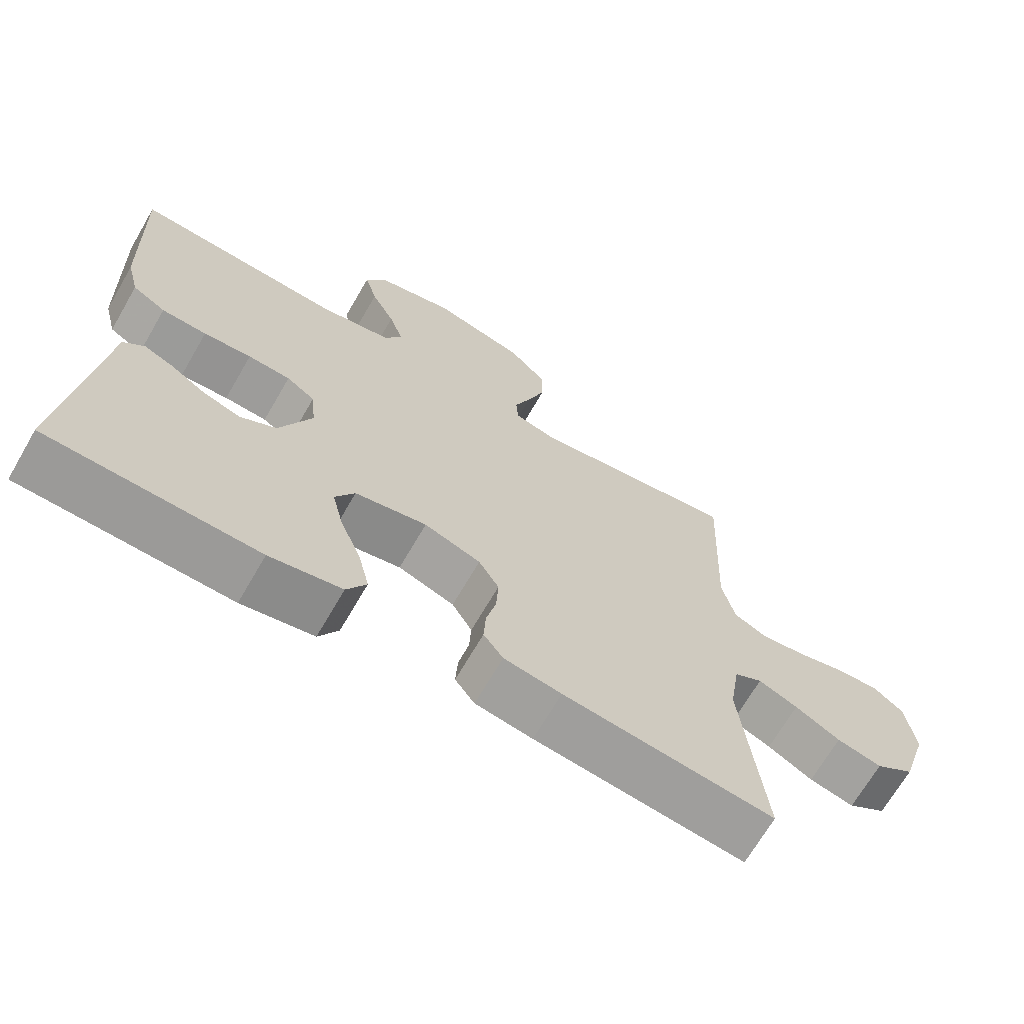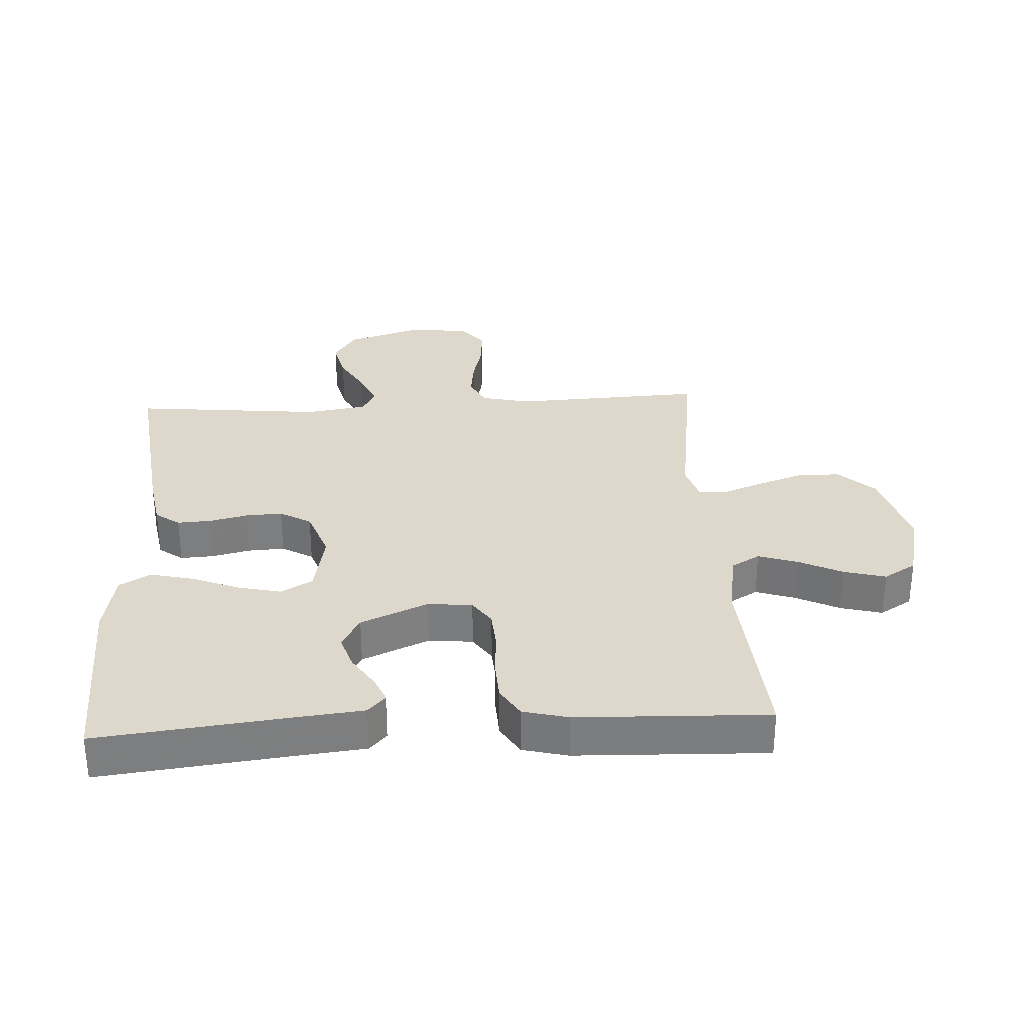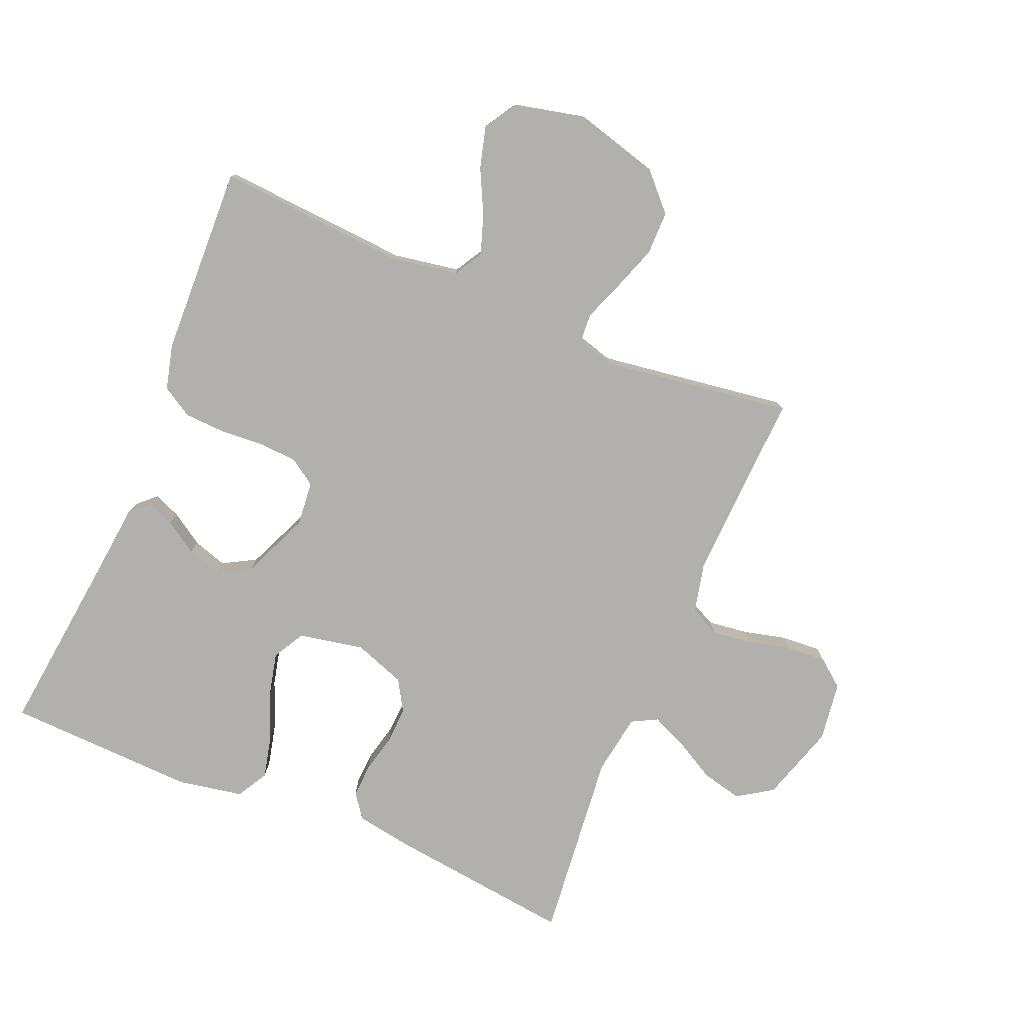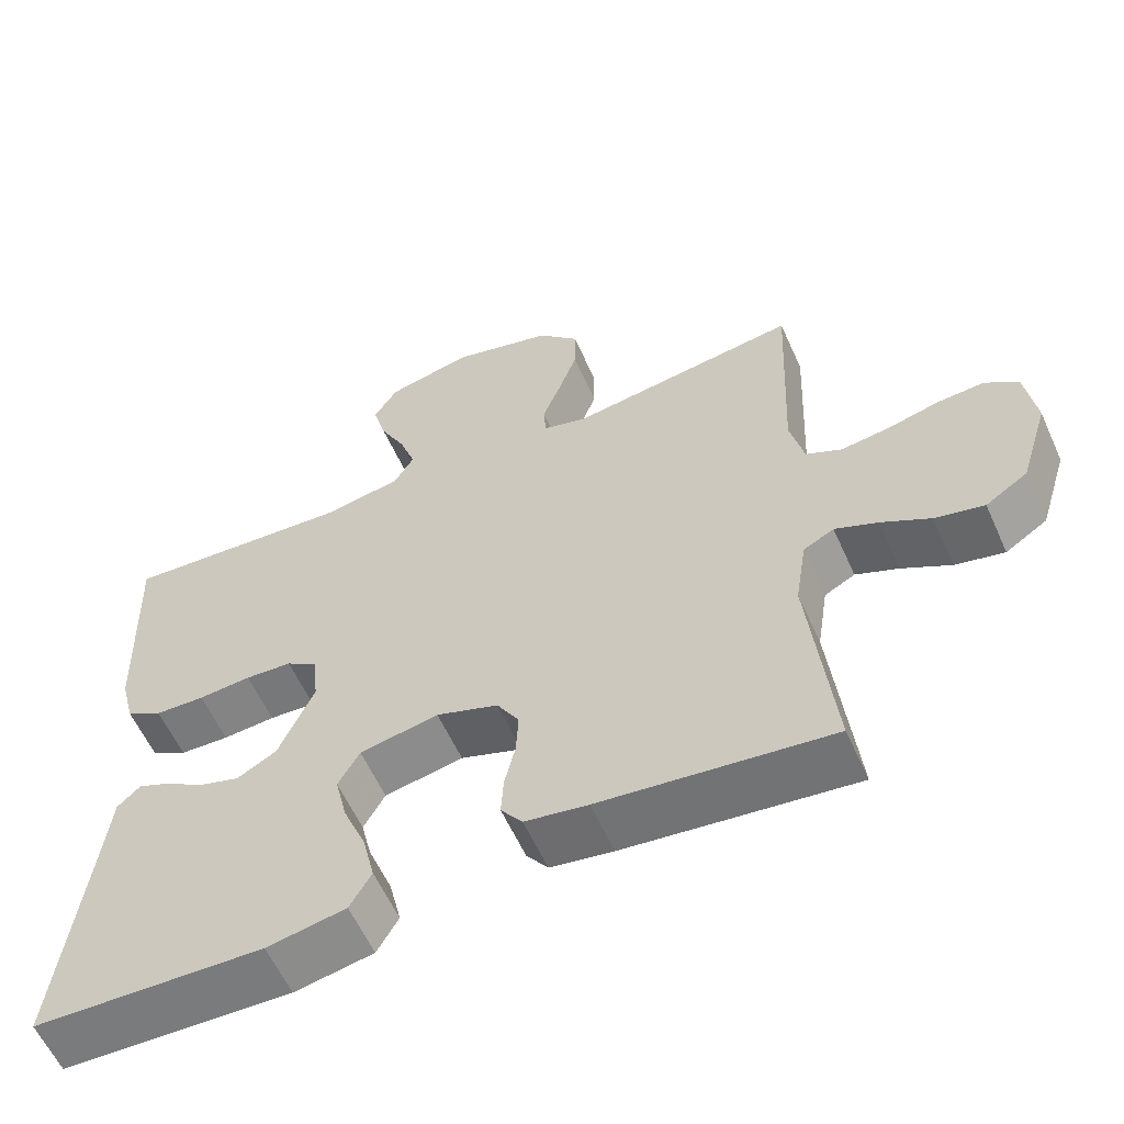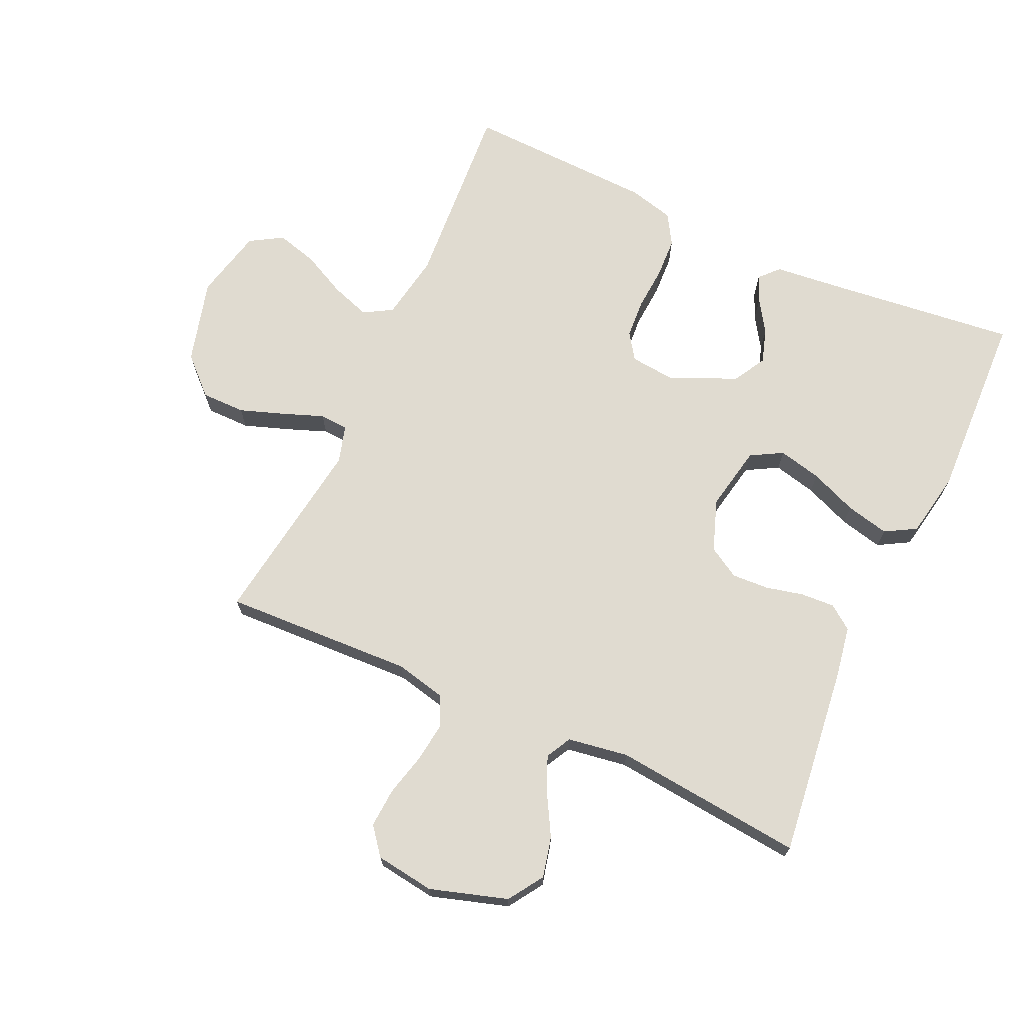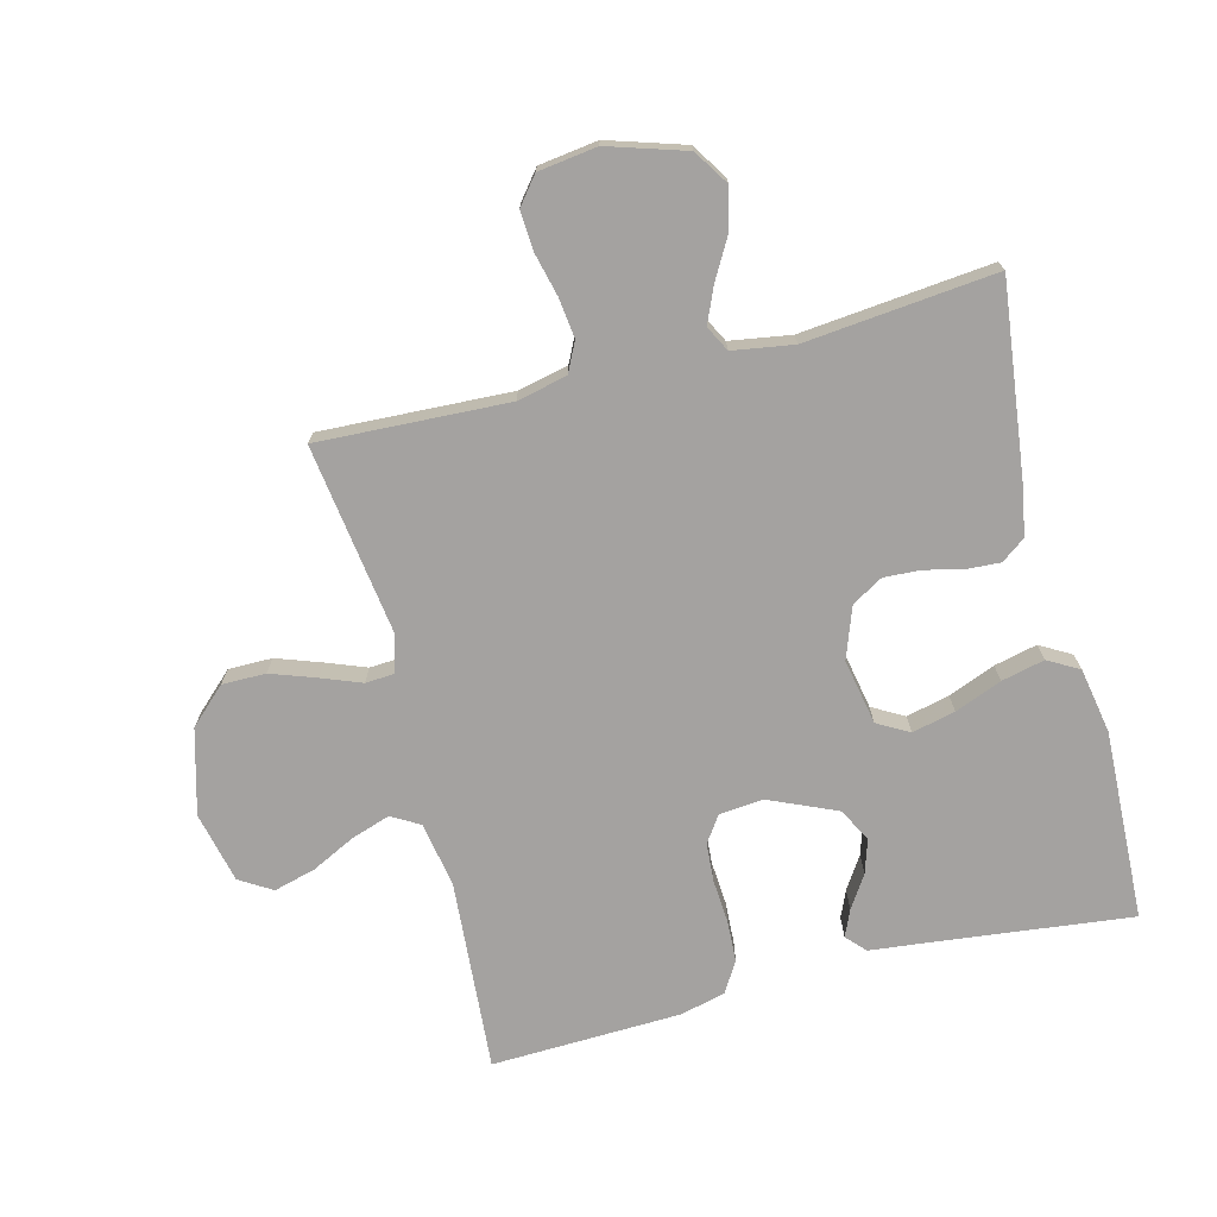
<metadata>
{"format":"obj","ext":"obj","renderer":"f3d","projection":"perspective","resolution":1024,"background":"white","views":[{"elev":-68.6,"azim":-30.1,"up":"+Z"},{"elev":31.1,"azim":-93.3,"up":"+Y"},{"elev":-78.6,"azim":-22.8,"up":"+Y"},{"elev":-59.4,"azim":24.2,"up":"+Z"},{"elev":69.9,"azim":114.6,"up":"+Y"},{"elev":-72.7,"azim":104.2,"up":"+Y"}]}
</metadata>
<code>
v -0.5 0.07 -0.5
v -0.466 0.07 -0.2
v -0.455 0.07 -0.095
v -0.425 0.07 -0.067
v -0.383 0.07 -0.085
v -0.332 0.07 -0.118
v -0.278 0.07 -0.135
v -0.226 0.07 -0.106
v -0.18 0.07 0
v -0.187 0.07 0.07
v -0.228 0.07 0.098
v -0.289 0.07 0.102
v -0.358 0.07 0.097
v -0.423 0.07 0.1
v -0.471 0.07 0.129
v -0.489 0.07 0.2
v -0.5 0.07 0.5
v -0.2 0.07 0.479
v -0.096 0.07 0.497
v -0.07 0.07 0.542
v -0.091 0.07 0.604
v -0.125 0.07 0.672
v -0.143 0.07 0.738
v -0.112 0.07 0.789
v 0 0.07 0.815
v 0.133 0.07 0.779
v 0.187 0.07 0.722
v 0.187 0.07 0.653
v 0.162 0.07 0.582
v 0.138 0.07 0.519
v 0.141 0.07 0.474
v 0.2 0.07 0.457
v 0.5 0.07 0.5
v 0.487 0.07 0.2
v 0.505 0.07 0.121
v 0.552 0.07 0.098
v 0.615 0.07 0.106
v 0.683 0.07 0.123
v 0.745 0.07 0.127
v 0.788 0.07 0.093
v 0.801 0.07 0
v 0.763 0.07 -0.122
v 0.708 0.07 -0.158
v 0.644 0.07 -0.143
v 0.58 0.07 -0.107
v 0.524 0.07 -0.083
v 0.484 0.07 -0.104
v 0.469 0.07 -0.2
v 0.5 0.07 -0.5
v 0.2 0.07 -0.464
v 0.118 0.07 -0.45
v 0.09 0.07 -0.412
v 0.093 0.07 -0.359
v 0.107 0.07 -0.299
v 0.11 0.07 -0.241
v 0.081 0.07 -0.192
v 0 0.07 -0.163
v -0.103 0.07 -0.183
v -0.131 0.07 -0.233
v -0.115 0.07 -0.301
v -0.085 0.07 -0.375
v -0.069 0.07 -0.443
v -0.097 0.07 -0.492
v -0.2 0.07 -0.511
v -0.5 0 -0.5
v -0.466 0 -0.2
v -0.455 0 -0.095
v -0.425 0 -0.067
v -0.383 0 -0.085
v -0.332 0 -0.118
v -0.278 0 -0.135
v -0.226 0 -0.106
v -0.18 0 0
v -0.187 0 0.07
v -0.228 0 0.098
v -0.289 0 0.102
v -0.358 0 0.097
v -0.423 0 0.1
v -0.471 0 0.129
v -0.489 0 0.2
v -0.5 0 0.5
v -0.2 0 0.479
v -0.096 0 0.497
v -0.07 0 0.542
v -0.091 0 0.604
v -0.125 0 0.672
v -0.143 0 0.738
v -0.112 0 0.789
v 0 0 0.815
v 0.133 0 0.779
v 0.187 0 0.722
v 0.187 0 0.653
v 0.162 0 0.582
v 0.138 0 0.519
v 0.141 0 0.474
v 0.2 0 0.457
v 0.5 0 0.5
v 0.487 0 0.2
v 0.505 0 0.121
v 0.552 0 0.098
v 0.615 0 0.106
v 0.683 0 0.123
v 0.745 0 0.127
v 0.788 0 0.093
v 0.801 0 0
v 0.763 0 -0.122
v 0.708 0 -0.158
v 0.644 0 -0.143
v 0.58 0 -0.107
v 0.524 0 -0.083
v 0.484 0 -0.104
v 0.469 0 -0.2
v 0.5 0 -0.5
v 0.2 0 -0.464
v 0.118 0 -0.45
v 0.09 0 -0.412
v 0.093 0 -0.359
v 0.107 0 -0.299
v 0.11 0 -0.241
v 0.081 0 -0.192
v 0 0 -0.163
v -0.103 0 -0.183
v -0.131 0 -0.233
v -0.115 0 -0.301
v -0.085 0 -0.375
v -0.069 0 -0.443
v -0.097 0 -0.492
v -0.2 0 -0.511
f 64 1 2
f 63 64 2
f 62 63 2
f 61 62 2
f 60 61 2
f 2 3 4
f 60 2 4
f 59 60 4
f 52 53 54
f 51 52 54
f 50 51 54
f 49 50 54
f 48 49 54
f 47 48 54 55
f 46 47 55 56
f 43 44 45
f 42 43 45
f 41 42 45
f 40 41 45
f 39 40 45
f 38 39 45
f 37 38 45
f 36 37 45 46
f 46 56 57
f 36 46 57
f 35 36 57
f 32 33 34
f 35 57 58
f 34 35 58
f 32 34 58
f 31 32 58
f 28 29 30
f 27 28 30
f 26 27 30
f 25 26 30
f 24 25 30
f 23 24 30
f 22 23 30
f 21 22 30
f 16 17 18
f 15 16 18
f 14 15 18
f 13 14 18
f 12 13 18
f 11 12 18 19
f 10 11 19 20
f 4 5 6
f 59 4 6
f 59 6 7
f 58 59 7 8
f 31 58 8 9
f 20 21 30 31
f 9 10 20 31
f 66 65 128
f 66 128 127
f 66 127 126
f 66 126 125
f 66 125 124
f 68 67 66
f 68 66 124
f 68 124 123
f 118 117 116
f 118 116 115
f 118 115 114
f 118 114 113
f 118 113 112
f 119 118 112 111
f 120 119 111 110
f 109 108 107
f 109 107 106
f 109 106 105
f 109 105 104
f 109 104 103
f 109 103 102
f 109 102 101
f 110 109 101 100
f 121 120 110
f 121 110 100
f 121 100 99
f 98 97 96
f 122 121 99
f 122 99 98
f 122 98 96
f 122 96 95
f 94 93 92
f 94 92 91
f 94 91 90
f 94 90 89
f 94 89 88
f 94 88 87
f 94 87 86
f 94 86 85
f 82 81 80
f 82 80 79
f 82 79 78
f 82 78 77
f 82 77 76
f 83 82 76 75
f 84 83 75 74
f 70 69 68
f 70 68 123
f 71 70 123
f 72 71 123 122
f 73 72 122 95
f 95 94 85 84
f 95 84 74 73
f 1 65 66 2
f 2 66 67 3
f 3 67 68 4
f 4 68 69 5
f 5 69 70 6
f 6 70 71 7
f 7 71 72 8
f 8 72 73 9
f 9 73 74 10
f 10 74 75 11
f 11 75 76 12
f 12 76 77 13
f 13 77 78 14
f 14 78 79 15
f 15 79 80 16
f 16 80 81 17
f 17 81 82 18
f 18 82 83 19
f 19 83 84 20
f 20 84 85 21
f 21 85 86 22
f 22 86 87 23
f 23 87 88 24
f 24 88 89 25
f 25 89 90 26
f 26 90 91 27
f 27 91 92 28
f 28 92 93 29
f 29 93 94 30
f 30 94 95 31
f 31 95 96 32
f 32 96 97 33
f 33 97 98 34
f 34 98 99 35
f 35 99 100 36
f 36 100 101 37
f 37 101 102 38
f 38 102 103 39
f 39 103 104 40
f 40 104 105 41
f 41 105 106 42
f 42 106 107 43
f 43 107 108 44
f 44 108 109 45
f 45 109 110 46
f 46 110 111 47
f 47 111 112 48
f 48 112 113 49
f 49 113 114 50
f 50 114 115 51
f 51 115 116 52
f 52 116 117 53
f 53 117 118 54
f 54 118 119 55
f 55 119 120 56
f 56 120 121 57
f 57 121 122 58
f 58 122 123 59
f 59 123 124 60
f 60 124 125 61
f 61 125 126 62
f 62 126 127 63
f 63 127 128 64
f 64 128 65 1

</code>
